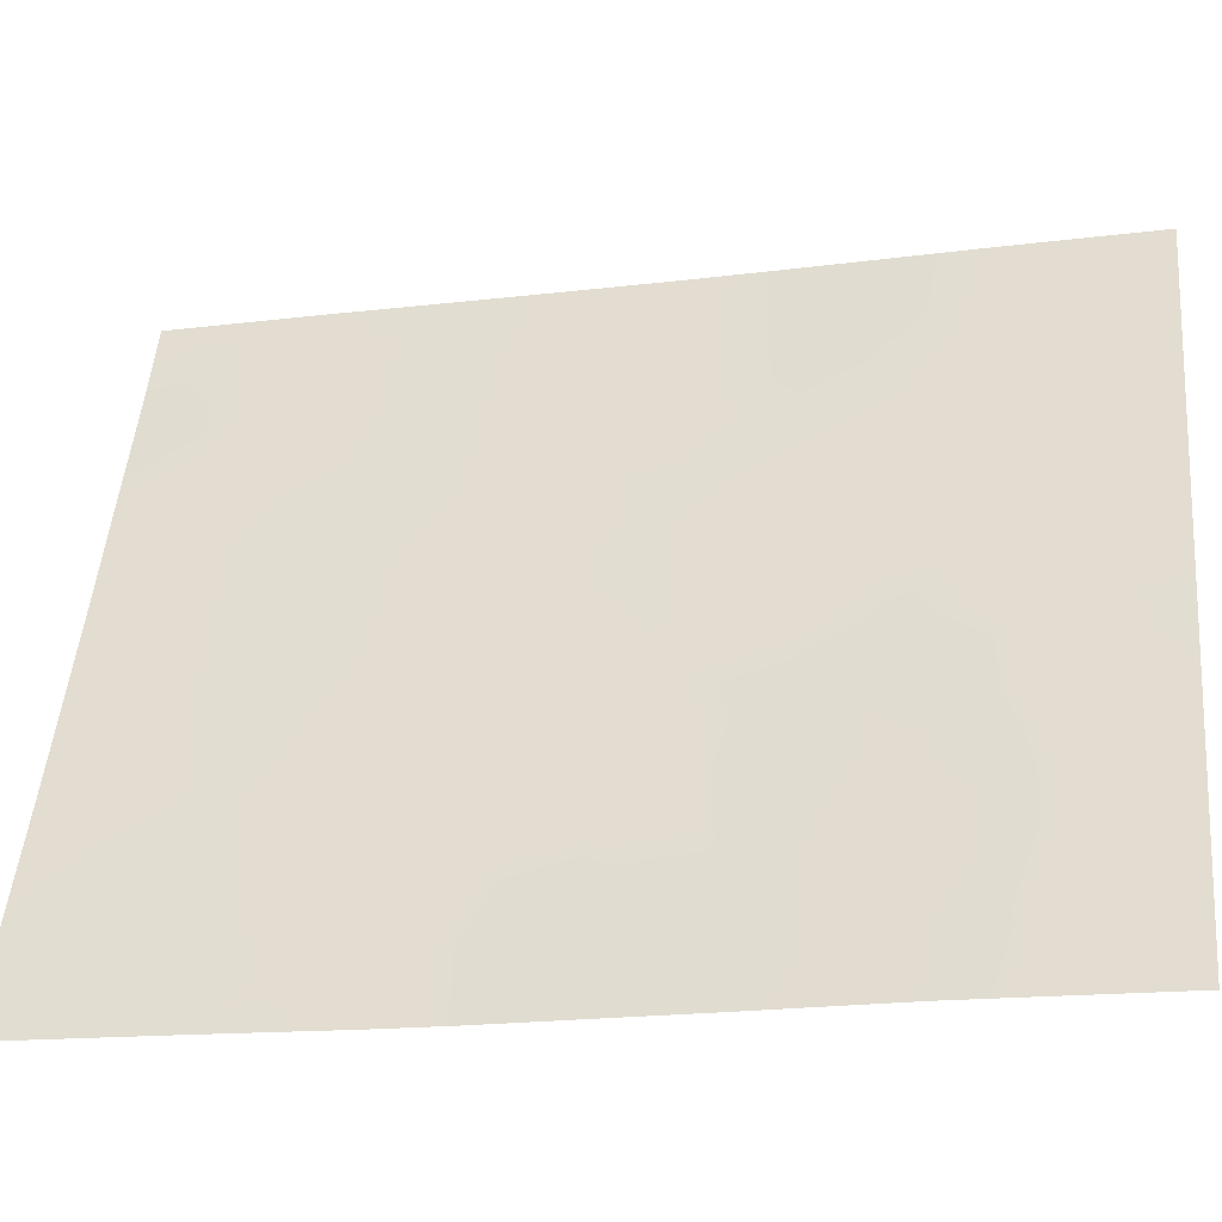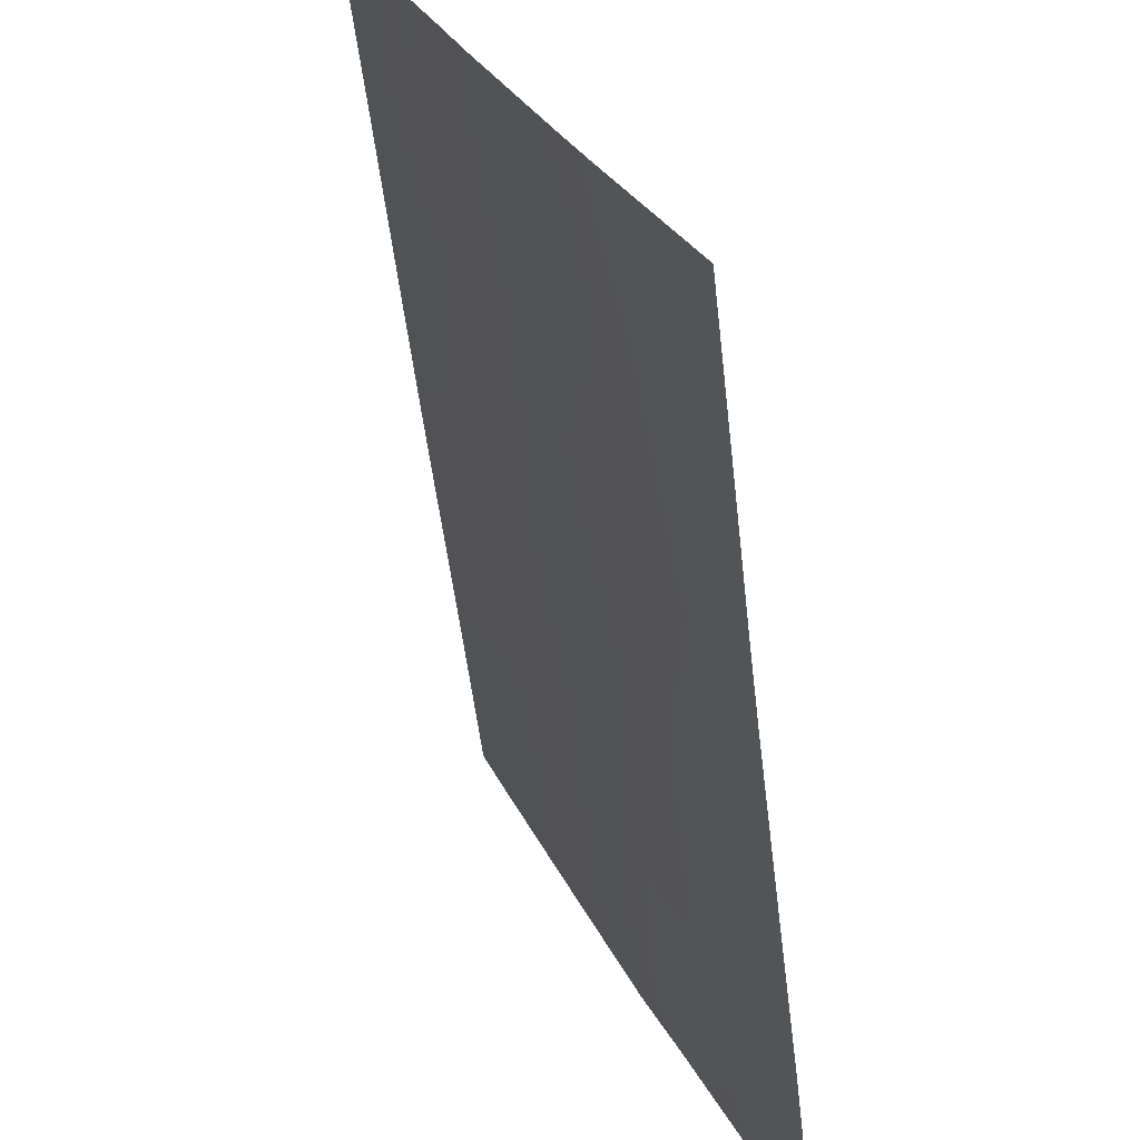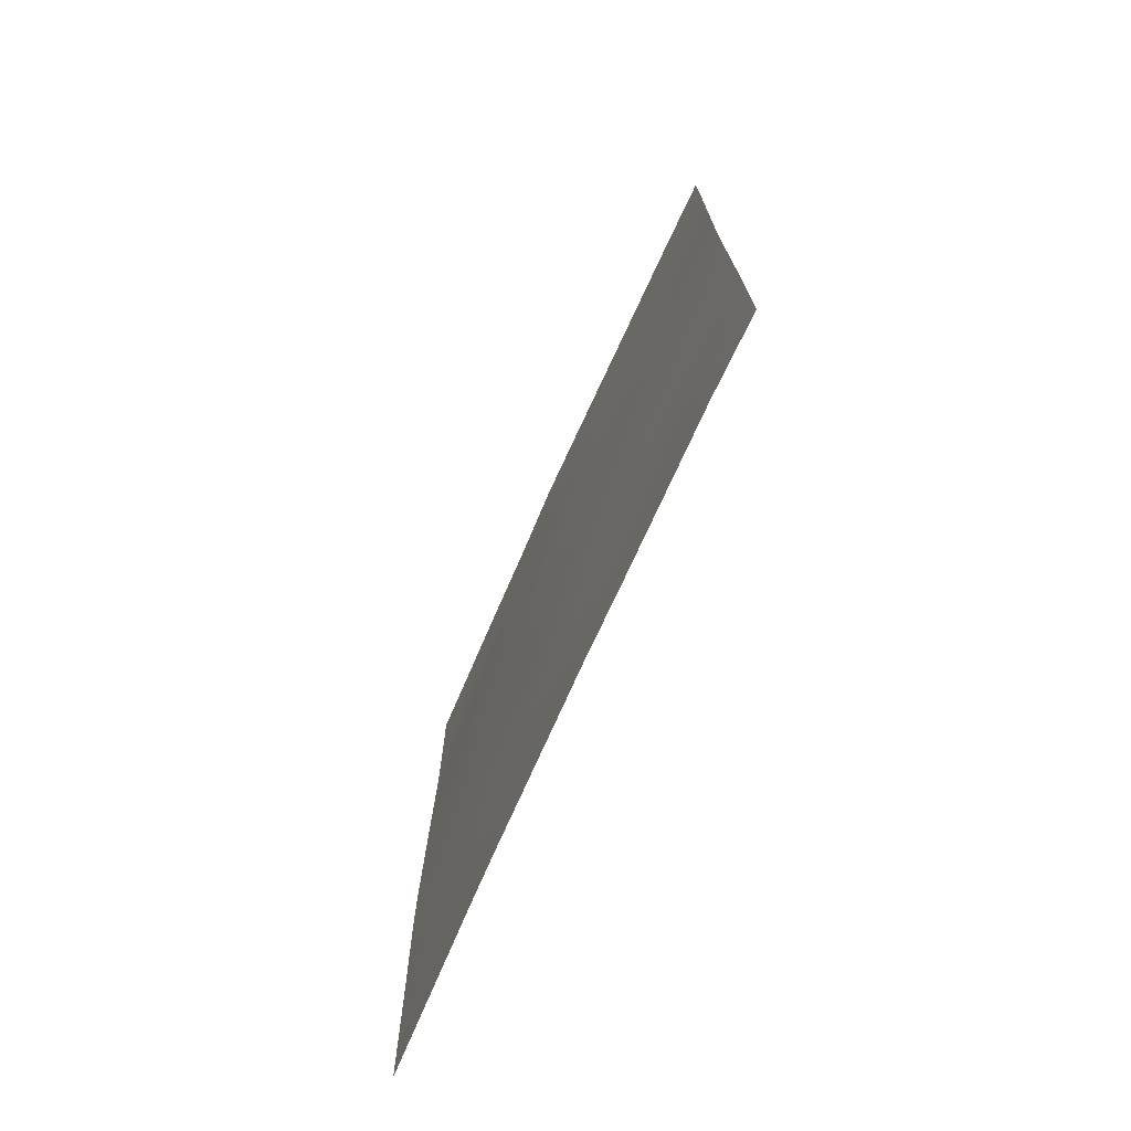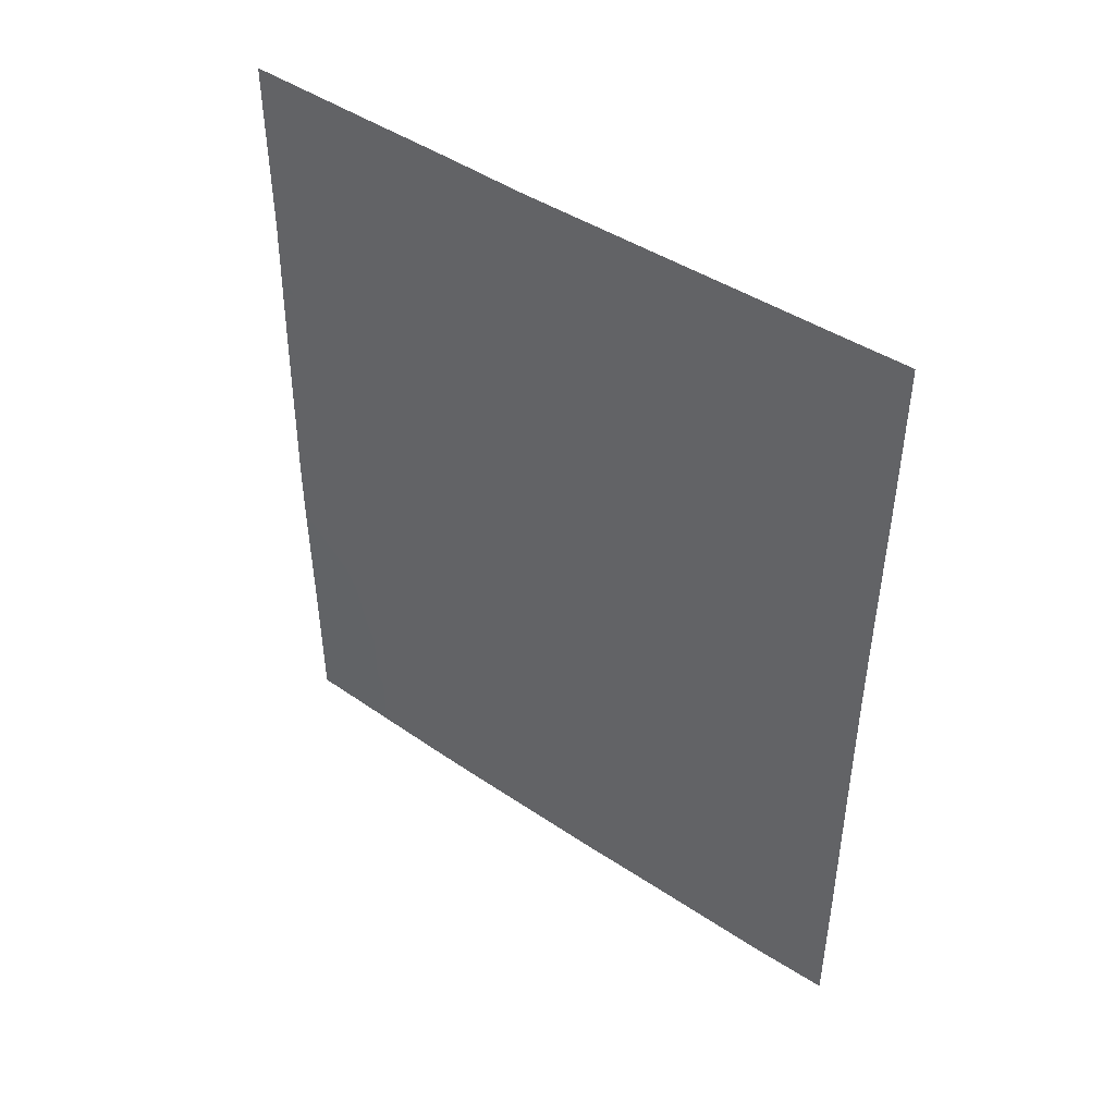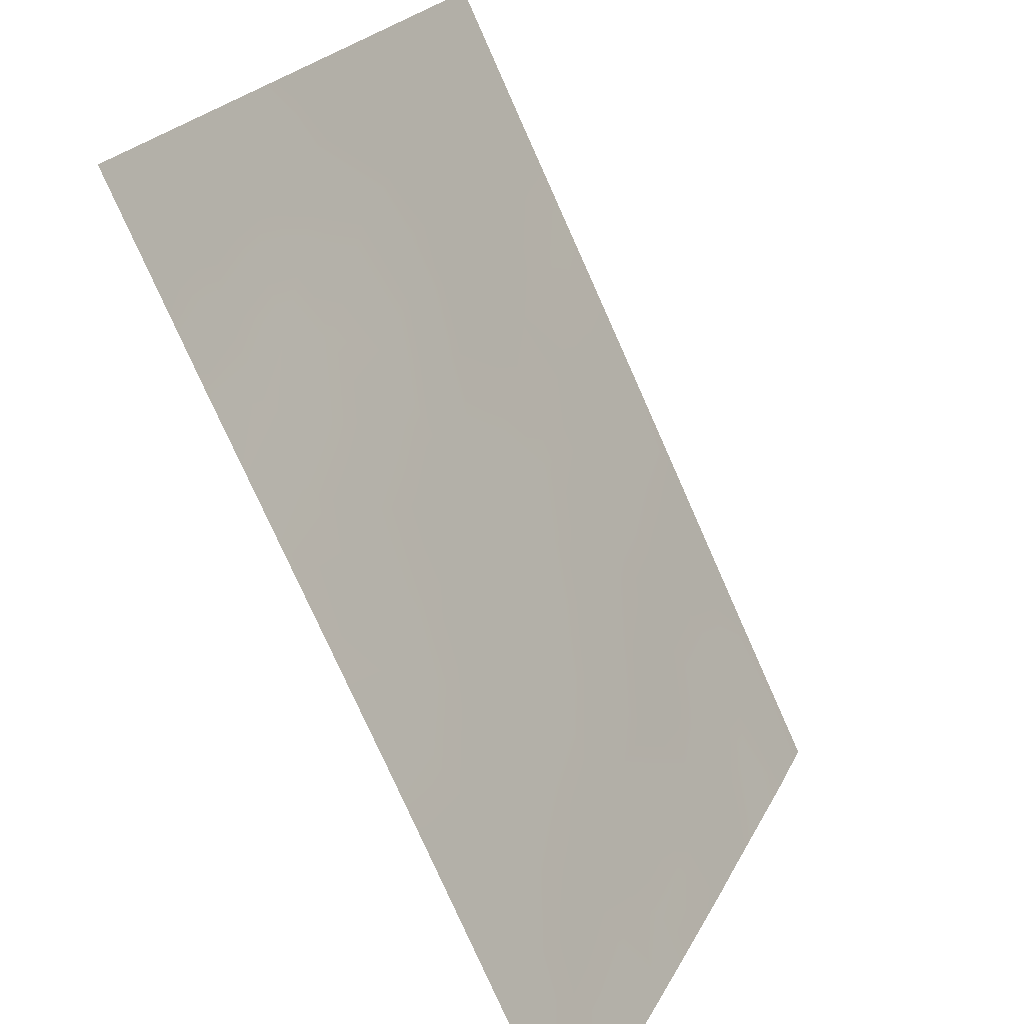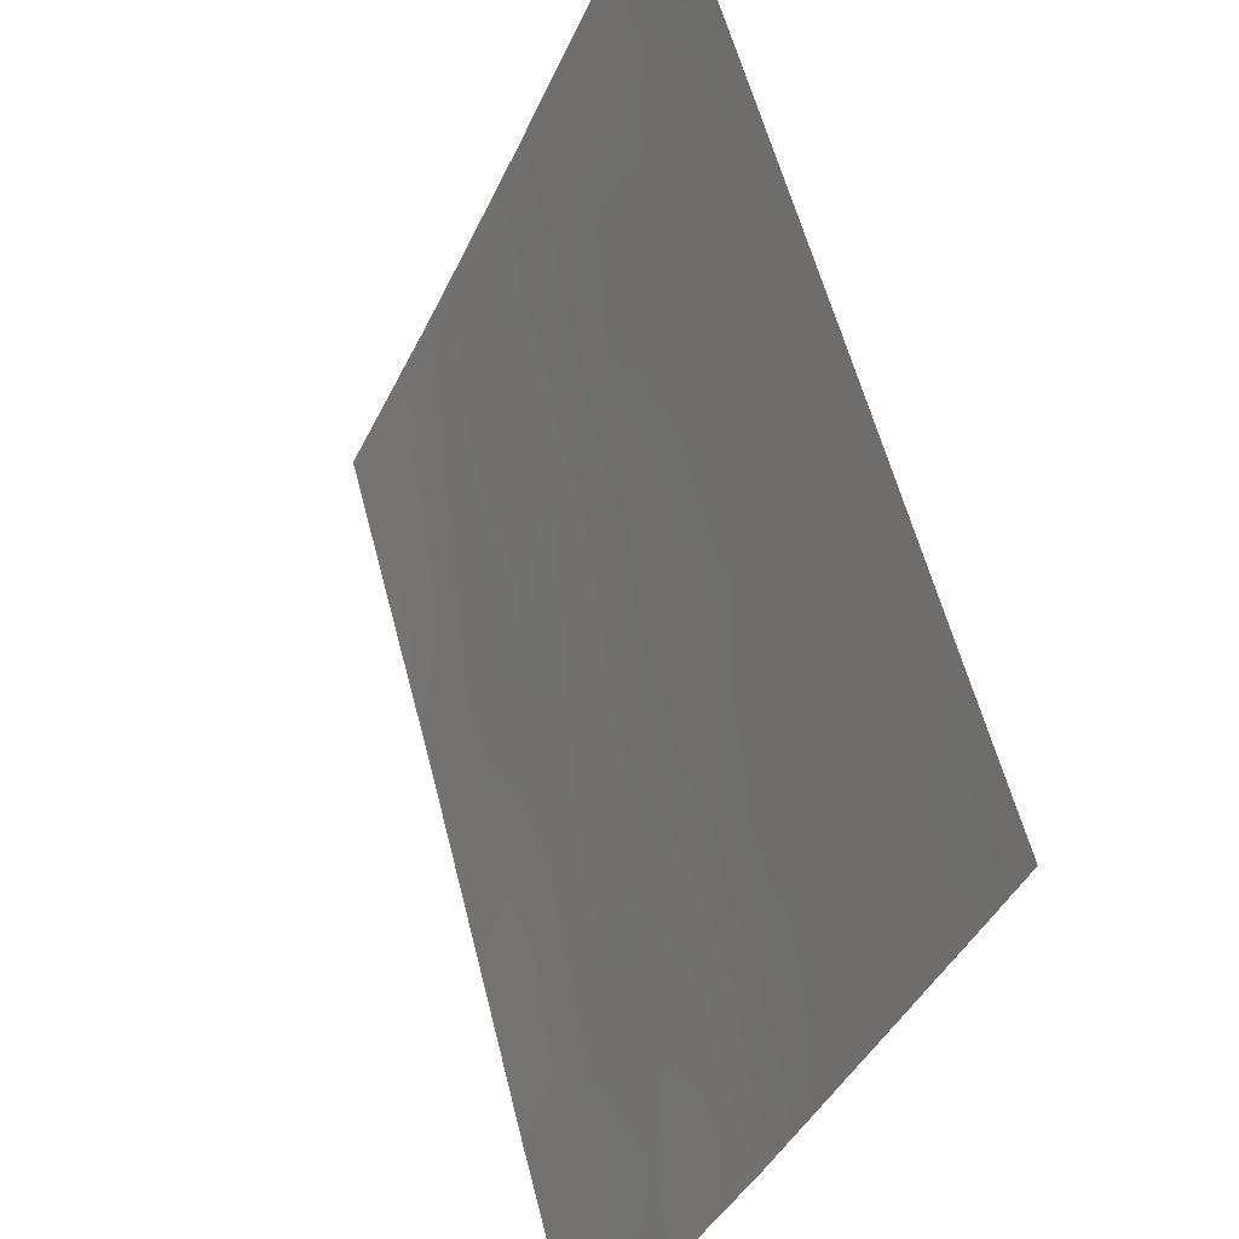
<metadata>
{"format":"obj","ext":"obj","renderer":"f3d","projection":"perspective","resolution":1024,"background":"white","views":[{"elev":-18.2,"azim":-76.9,"up":"+Y"},{"elev":-56.4,"azim":-173.1,"up":"+Y"},{"elev":-73.9,"azim":133.0,"up":"+Z"},{"elev":44.7,"azim":105.2,"up":"+Z"},{"elev":-77.0,"azim":23.9,"up":"+Y"},{"elev":57.1,"azim":-14.1,"up":"+Y"}]}
</metadata>
<code>
v -101.4 67.82 45.57
v -101.4 67.79 42.95
v -99.67 71.81 39.55
v -100.3 70.39 38.92
v -100.4 70.08 38
v -101.4 67.83 38
v -101.4 67.84 47.44
v -100.1 70.86 50
v -99.5 72.23 47
v -97.53 77.08 48.07
v -97.87 76.24 50
v -97.52 77.06 38
v -97.92 76.02 38
v -97.52 77.06 40.18
v -97.54 77.09 50
v -98.77 73.95 43.15
v -99.37 72.49 41.54
v -100.1 70.76 38
v -99.6 71.96 43.67
v -99.87 71.34 45.6
v -99.12 73.11 38
v -98.84 73.81 38
v -99.63 71.93 50
v -99.09 73.21 45.13
v -98.73 74.12 50
v -97.52 77.06 40.67
v -97.52 77.06 45.51
v -101.4 67.81 40.25
v -100.6 69.73 50
v -101.4 67.83 50
v -97.51 77.05 42.69
v -97.51 77.05 44.38
v -101.4 67.8 41.97
v -99.15 73.08 48.36
v -97.91 76.07 39.73
v -97.97 75.92 42.76
v -100.6 69.74 44.07
v -100.9 69.12 38
v -98.35 75.05 48.41
v -98.25 75.26 44.89
v -98.31 75.11 40
v -98.5 74.63 41.08
v -100.2 70.53 40.96
v -98.7 74.17 46.77
v -100.3 70.42 48.08
v -101.4 67.8 44.26
v -101 68.69 43.61
v -101 68.73 44.75
v -100.6 69.66 38.7
v -100.6 69.63 39.57
v -97.75 76.54 49.09
v -98.13 75.62 49.18
v -97.97 76.01 48.29
v -98.17 75.43 38.87
v -97.81 76.31 38.8
v -97.52 77.06 39.09
v -97.53 77.09 49.04
v -100.6 69.6 47.5
v -101 68.72 48.08
v -101.1 68.64 46.93
v -101.4 67.83 46.5
v -101 68.68 45.86
v -99.82 71.48 38.75
v -99.01 73.39 38.82
v -100.9 68.88 38.95
v -101 68.67 39.97
v -101 68.78 50
v -101.1 68.47 49.14
v -100.8 69.28 49.06
v -98.09 75.64 40.92
v -99.62 71.94 38
v -99.42 72.4 38.8
v -99.28 72.74 39.63
v -97.52 77.06 41.68
v -97.82 76.3 41.79
v -98.37 74.93 42.93
v -98.64 74.28 42.11
v -98.23 75.29 41.89
v -97.87 76.2 45.22
v -97.9 76.11 44.42
v -101.4 67.8 41.11
v -100.9 68.87 41.62
v -100.7 69.38 43.14
v -99.53 72.13 40.48
v -99.81 71.46 41.26
v -99.92 71.23 40.27
v -99.18 73.02 50
v -99.4 72.49 49.12
v -98.97 73.54 49.2
v -100.3 70.4 46
v -99.92 71.25 46.62
v -100.3 70.3 47.14
v -99.74 71.62 42.12
v -100.2 70.66 42.09
v -99.61 71.96 46.15
v -99.49 72.26 45.32
v -99.27 72.78 46.06
v -97.52 77.07 46.79
v -97.88 76.21 47.32
v -97.86 76.24 46.24
v -98.15 75.51 45.82
v -98.54 74.6 49.21
v -98.74 74.09 48.42
v -99.05 73.26 42.36
v -99.18 72.96 43.4
v -99.47 72.27 42.68
v -98.53 74.59 47.61
v -98.91 73.66 47.61
v -98.13 75.55 43.78
v -98.51 74.59 43.99
v -97.51 77.05 43.54
v -97.76 76.45 43.59
v -100.6 69.6 45.26
v -99.13 73.09 40.5
v -100.6 69.67 48.2
v -100.4 70.29 49.01
v -98.3 75.18 50
v -98.91 73.61 41.32
v -100.2 70.59 44.87
v -98.92 73.61 44.16
v -98.69 74.19 44.99
v -99.33 72.62 44.38
v -98.61 74.37 38.79
v -98.38 74.92 38
v -101.1 68.47 38
v -101.4 67.82 39.12
v -98.73 74.08 40.34
v -98.86 73.74 39.61
v -97.74 76.5 40.86
v -100.6 69.58 42.37
v -100.3 70.26 43.13
v -100.1 70.91 43.89
v -99.75 71.62 44.62
v -98.2 75.42 47.67
v -99.59 72.05 48.13
v -99.25 72.85 47.61
v -100.7 69.51 40.61
v -99.89 71.29 42.98
v -99.08 73.24 46.84
v -98.49 74.67 45.87
v -98.89 73.71 45.93
v -100.3 70.43 39.96
v -100 71.07 48.47
v -99.93 71.25 47.59
v -98.26 75.26 46.77
v -101.4 67.83 48.72
v -100.7 69.51 46.41
v -101 68.63 42.6
v -101.1 68.41 40.99
v -98.52 74.59 39.52
v -99.89 71.34 49.12
v -100.5 69.83 41.54
v -100 71 39.13
f 46 47 48
f 65 49 50
f 51 52 53
f 10 57 51
f 58 59 60
f 61 62 60
f 3 153 63
f 18 4 5
f 67 68 69
f 71 72 63
f 64 73 72
f 129 74 75
f 76 77 78
f 40 80 79
f 47 2 148
f 84 85 86
f 87 88 89
f 93 94 85
f 95 96 97
f 98 99 100
f 101 79 100
f 102 89 103
f 104 105 106
f 107 103 108
f 76 109 110
f 111 32 112
f 113 62 48
f 73 114 84
f 38 5 49
f 115 116 69
f 52 117 102
f 77 104 118
f 113 119 90
f 120 110 121
f 120 122 105
f 54 123 124
f 125 65 126
f 127 128 150
f 123 128 64
f 118 114 127
f 36 78 75
f 83 130 131
f 119 132 133
f 53 134 99
f 135 136 34
f 133 122 96
f 138 132 131
f 138 93 106
f 136 139 108
f 121 140 141
f 153 86 142
f 135 143 144
f 142 137 50
f 94 130 152
f 145 140 101
f 107 145 134
f 141 139 97
f 59 68 146
f 112 80 109
f 1 46 48
f 46 2 47
f 48 47 37
f 66 65 50
f 65 38 49
f 50 49 4
f 10 51 53
f 51 11 52
f 53 52 39
f 12 56 55
f 15 51 57
f 51 15 11
f 147 58 60
f 7 61 60
f 61 1 62
f 60 62 147
f 18 153 4
f 21 22 64
f 29 67 69
f 67 30 68
f 69 68 59
f 70 42 41
f 18 71 63
f 71 21 72
f 63 72 3
f 21 64 72
f 64 128 73
f 72 73 3
f 74 31 75
f 36 75 31
f 36 76 78
f 76 16 77
f 78 77 42
f 32 79 80
f 79 32 27
f 33 81 149
f 81 28 149
f 37 47 83
f 3 84 86
f 84 17 85
f 86 85 43
f 25 87 89
f 87 23 88
f 90 20 91
f 17 93 85
f 85 94 43
f 9 95 97
f 95 20 96
f 97 96 24
f 2 33 148
f 27 98 100
f 98 10 99
f 100 99 145
f 145 101 100
f 101 40 79
f 100 79 27
f 39 102 103
f 102 25 89
f 103 89 34
f 17 104 106
f 104 16 105
f 106 105 19
f 44 107 108
f 107 39 103
f 108 103 34
f 16 76 110
f 76 36 109
f 110 109 40
f 31 112 36
f 112 31 111
f 37 113 48
f 113 147 62
f 48 62 1
f 3 73 84
f 73 128 114
f 84 114 17
f 4 49 5
f 59 115 69
f 115 45 116
f 69 116 29
f 39 52 102
f 52 11 117
f 102 117 25
f 42 77 118
f 77 16 104
f 118 104 17
f 8 151 23
f 147 113 90
f 113 37 119
f 90 119 20
f 24 120 121
f 120 16 110
f 121 110 40
f 16 120 105
f 120 24 122
f 105 122 19
f 13 55 54
f 54 41 150
f 124 123 22
f 6 125 126
f 125 38 65
f 126 65 66
f 42 127 41
f 22 123 64
f 42 118 127
f 118 17 114
f 127 114 128
f 35 129 70
f 129 75 70
f 70 78 42
f 26 74 129
f 37 83 131
f 131 130 94
f 20 119 133
f 119 37 132
f 133 132 19
f 10 53 99
f 53 39 134
f 99 134 145
f 135 9 136
f 59 58 115
f 137 43 152
f 20 133 96
f 133 19 122
f 96 122 24
f 94 138 131
f 138 19 132
f 131 132 37
f 19 138 106
f 138 94 93
f 106 93 17
f 34 136 108
f 136 9 139
f 108 139 44
f 24 121 141
f 121 40 140
f 141 140 44
f 4 153 142
f 153 3 86
f 142 86 43
f 9 135 144
f 135 151 143
f 144 143 45
f 4 142 50
f 142 43 137
f 20 95 91
f 95 9 91
f 91 144 92
f 43 94 152
f 152 130 82
f 116 45 143
f 145 44 140
f 101 140 40
f 39 107 134
f 107 44 145
f 24 141 97
f 141 44 139
f 97 139 9
f 7 59 146
f 146 68 30
f 36 112 109
f 112 32 80
f 109 80 40
f 29 116 8
f 89 88 34
f 90 91 92
f 88 23 151
f 126 66 28
f 91 9 144
f 92 144 45
f 60 59 7
f 135 34 88
f 12 55 13
f 58 147 92
f 66 137 149
f 50 137 66
f 147 90 92
f 14 35 56
f 129 14 26
f 47 148 83
f 70 41 35
f 83 148 130
f 130 148 82
f 148 33 82
f 35 55 56
f 129 35 14
f 70 75 78
f 41 54 35
f 127 150 41
f 149 28 66
f 54 150 123
f 123 150 128
f 151 135 88
f 82 137 152
f 13 54 124
f 8 116 151
f 137 82 149
f 149 82 33
f 35 54 55
f 151 116 143
f 63 153 18
f 58 92 45
f 115 58 45

</code>
